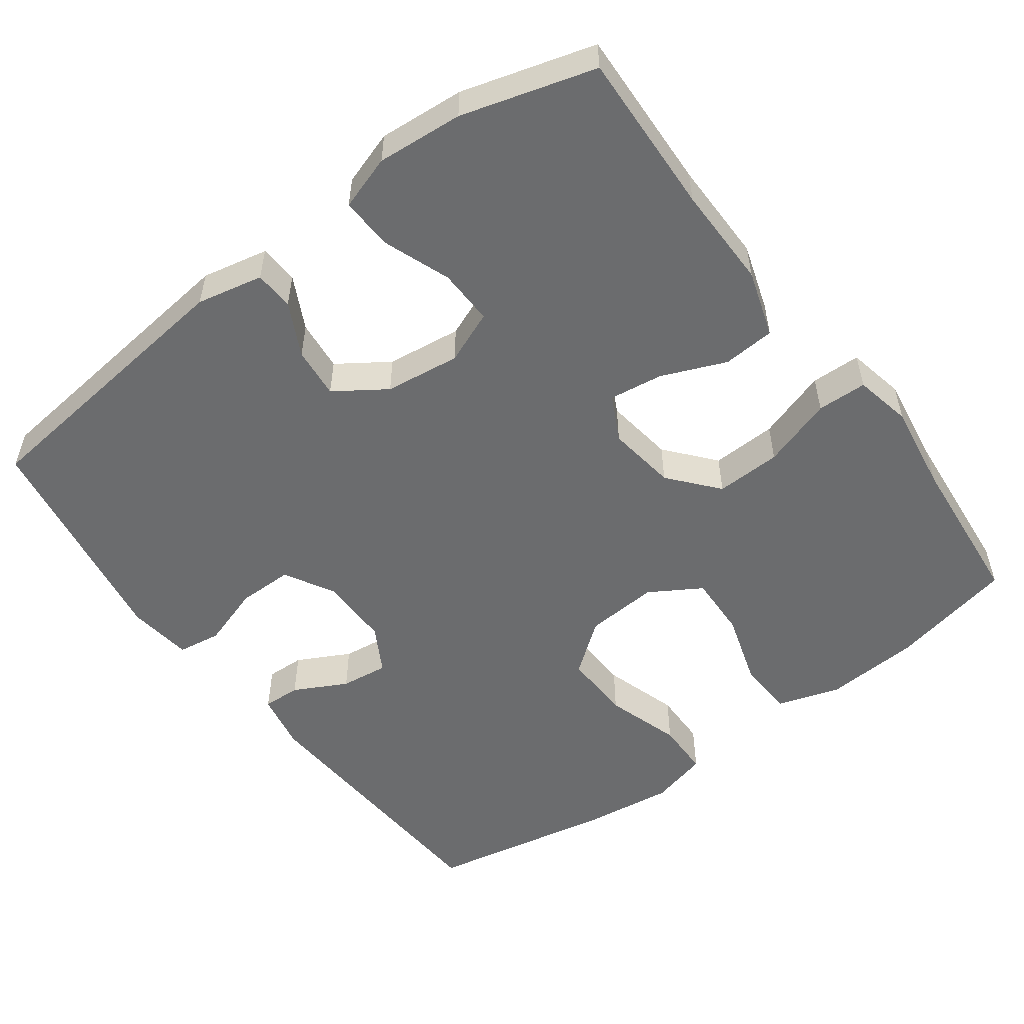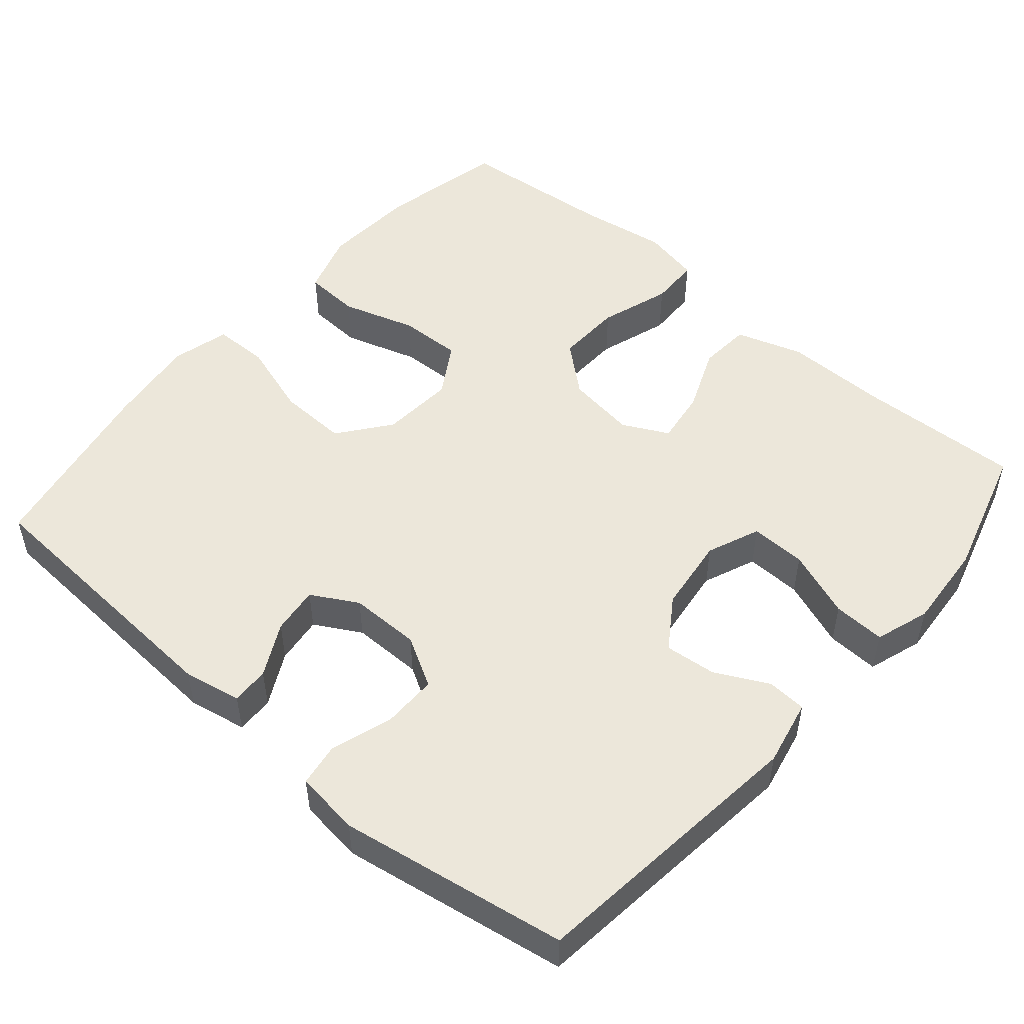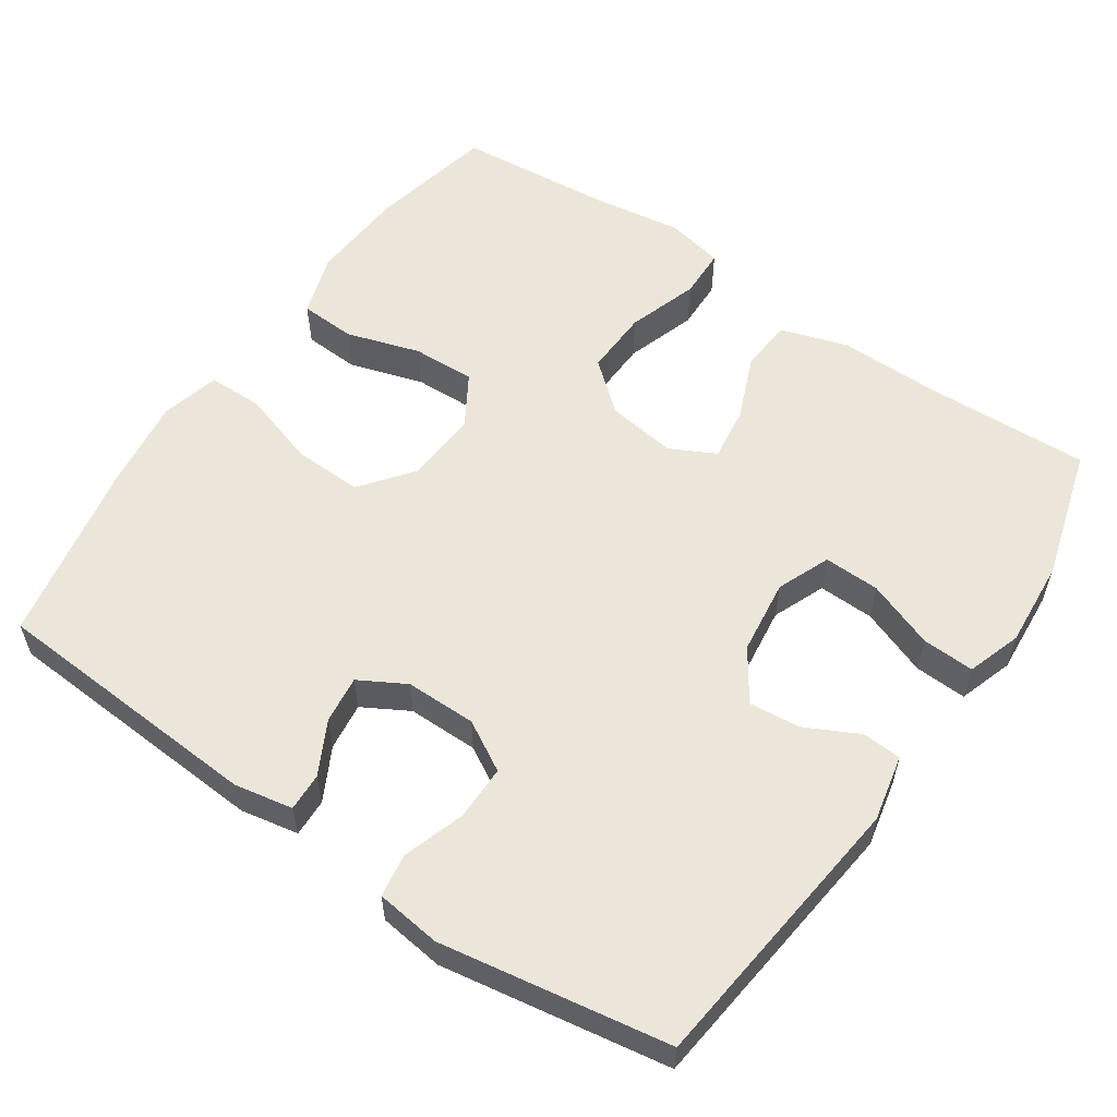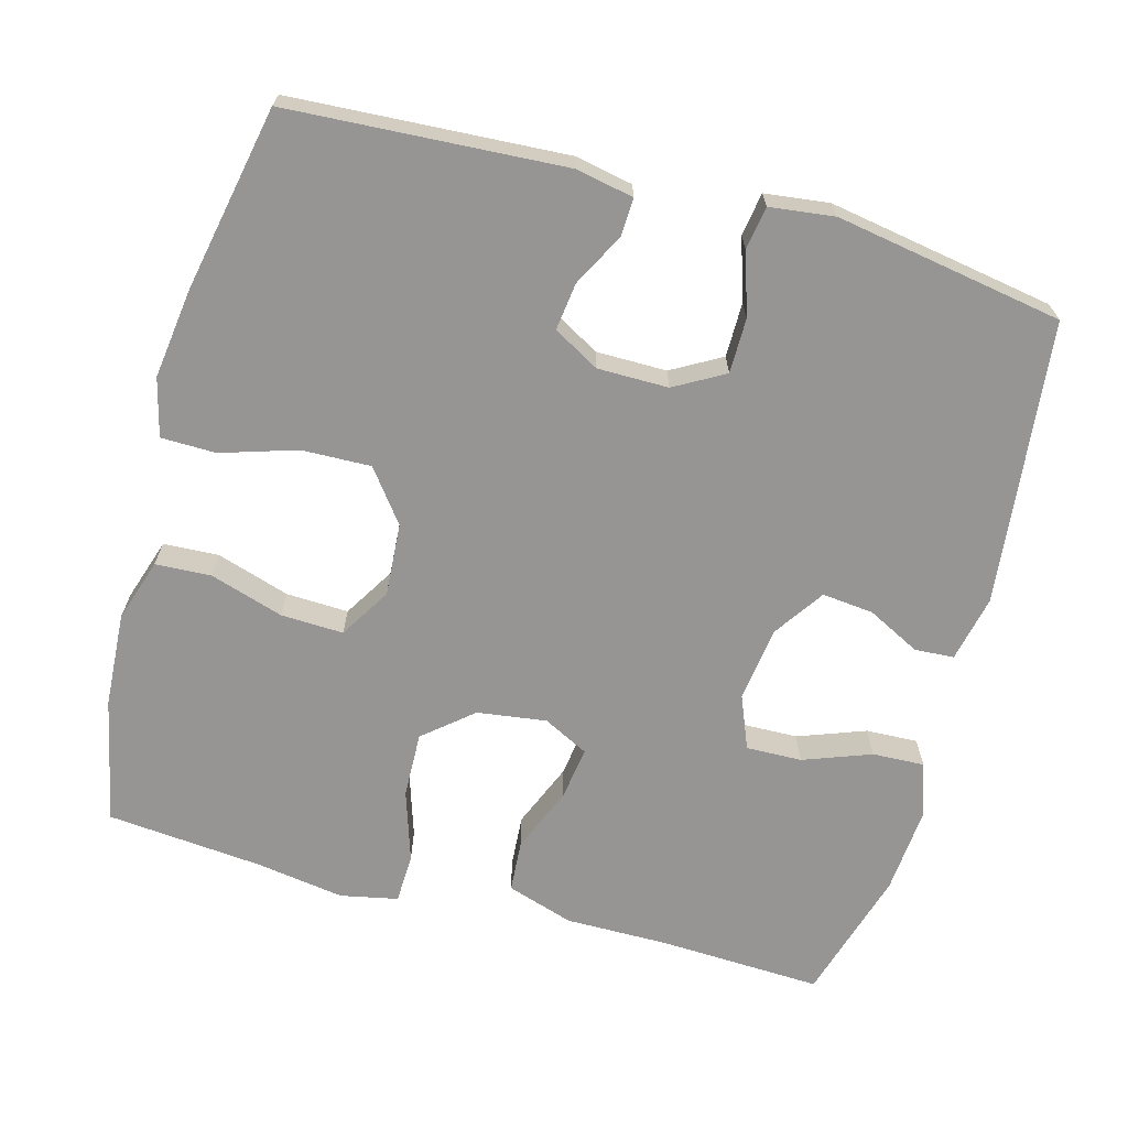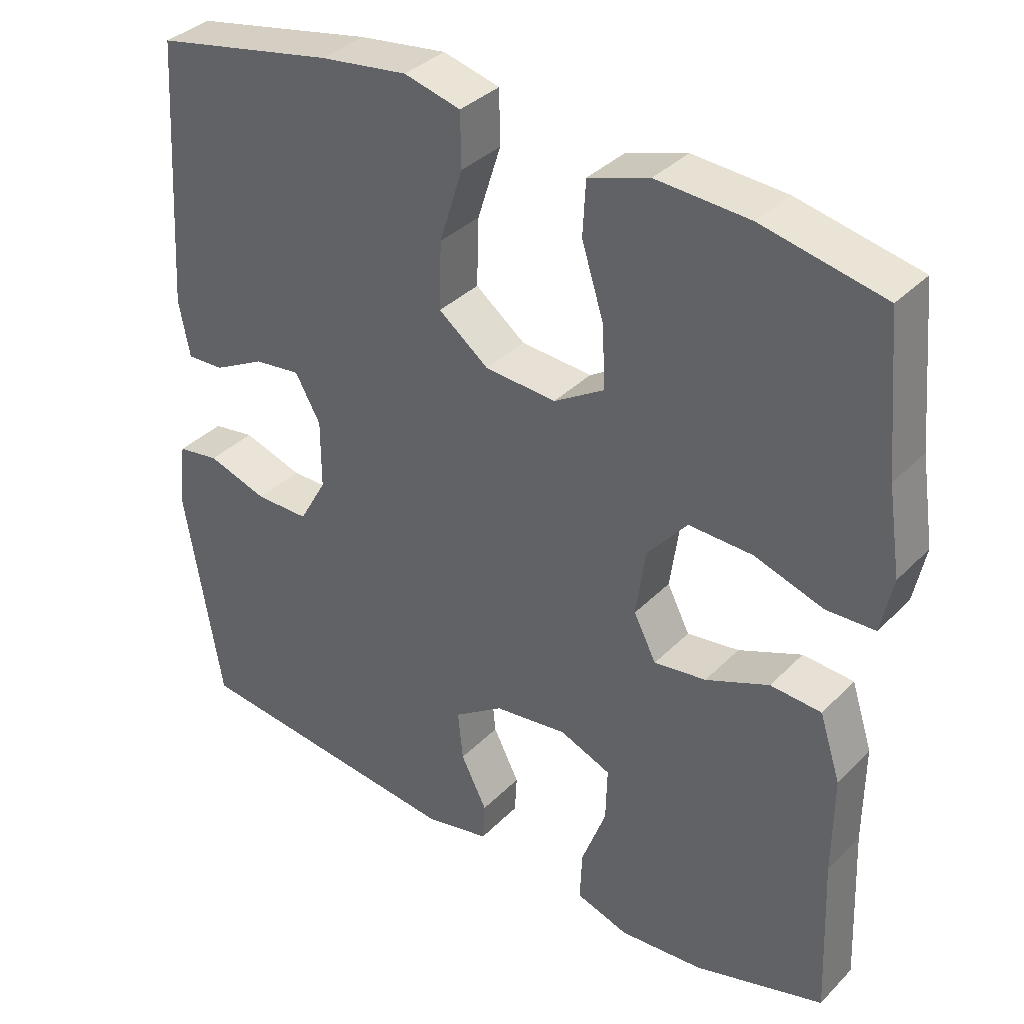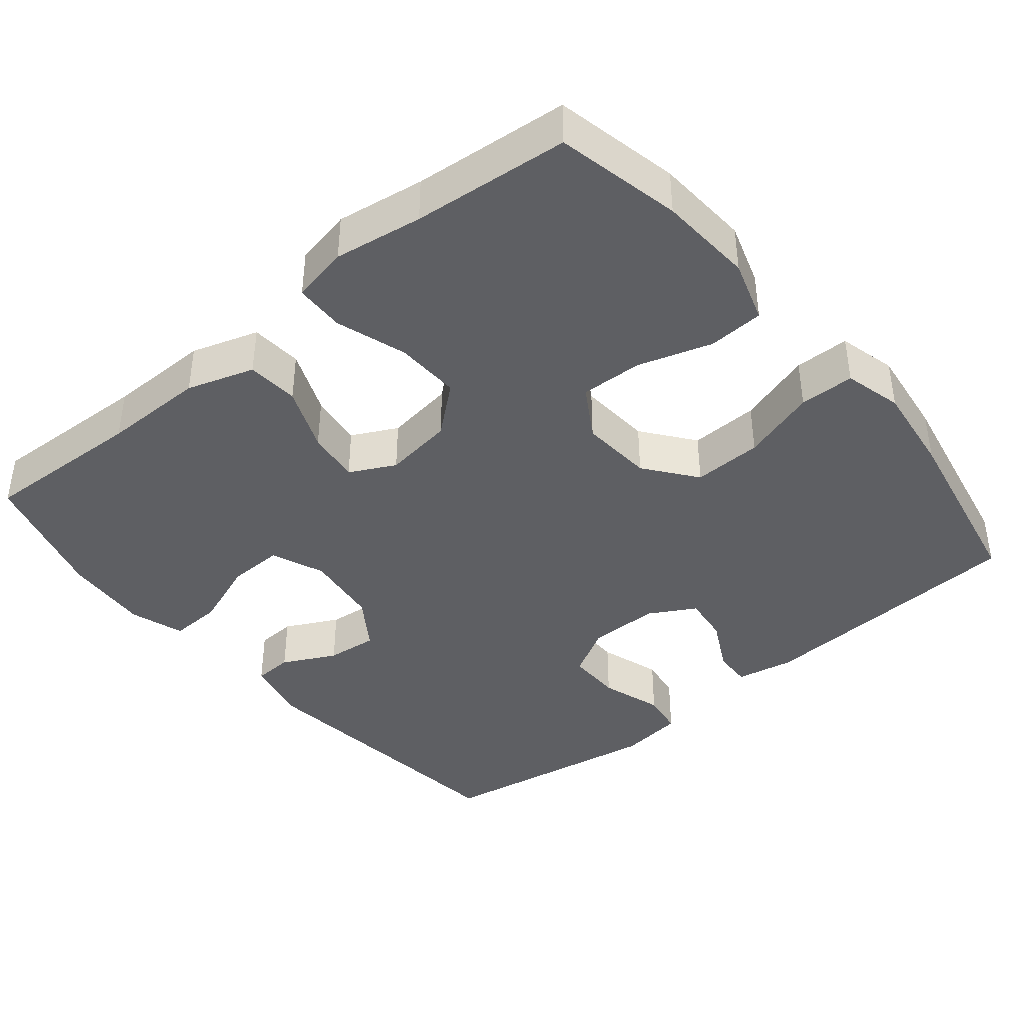
<metadata>
{"format":"obj","ext":"obj","renderer":"f3d","projection":"perspective","resolution":1024,"background":"white","views":[{"elev":-53.6,"azim":-143.4,"up":"+Y"},{"elev":51.0,"azim":130.8,"up":"+Y"},{"elev":57.1,"azim":124.4,"up":"+Y"},{"elev":-67.5,"azim":74.6,"up":"+Y"},{"elev":35.7,"azim":-142.4,"up":"+Z"},{"elev":-40.7,"azim":-50.4,"up":"+Y"}]}
</metadata>
<code>
v -0.5 0.07 -0.5
v -0.491 0.07 -0.28
v -0.492 0.07 -0.142
v -0.463 0.07 -0.052
v -0.393 0.07 -0.047
v -0.306 0.07 -0.083
v -0.234 0.07 -0.093
v -0.203 0.07 -0.032
v -0.216 0.07 0.061
v -0.271 0.07 0.126
v -0.359 0.07 0.123
v -0.454 0.07 0.092
v -0.521 0.07 0.094
v -0.537 0.07 0.171
v -0.519 0.07 0.29
v -0.5 0.07 0.5
v -0.332 0.07 0.536
v -0.204 0.07 0.544
v -0.12 0.07 0.517
v -0.116 0.07 0.442
v -0.147 0.07 0.343
v -0.15 0.07 0.259
v -0.081 0.07 0.217
v 0.017 0.07 0.224
v 0.086 0.07 0.277
v 0.083 0.07 0.37
v 0.051 0.07 0.471
v 0.052 0.07 0.545
v 0.13 0.07 0.565
v 0.251 0.07 0.549
v 0.5 0.07 0.5
v 0.523 0.07 0.13
v 0.508 0.07 0.052
v 0.457 0.07 0.054
v 0.386 0.07 0.091
v 0.322 0.07 0.099
v 0.287 0.07 0.037
v 0.287 0.07 -0.058
v 0.325 0.07 -0.125
v 0.399 0.07 -0.125
v 0.482 0.07 -0.098
v 0.54 0.07 -0.107
v 0.551 0.07 -0.194
v 0.5 0.07 -0.5
v 0.118 0.07 -0.543
v 0.029 0.07 -0.524
v 0.026 0.07 -0.471
v 0.062 0.07 -0.4
v 0.069 0.07 -0.331
v 0.001 0.07 -0.285
v -0.1 0.07 -0.272
v -0.171 0.07 -0.301
v -0.169 0.07 -0.376
v -0.135 0.07 -0.467
v -0.132 0.07 -0.537
v -0.205 0.07 -0.561
v -0.321 0.07 -0.552
v -0.5 0 -0.5
v -0.491 0 -0.28
v -0.492 0 -0.142
v -0.463 0 -0.052
v -0.393 0 -0.047
v -0.306 0 -0.083
v -0.234 0 -0.093
v -0.203 0 -0.032
v -0.216 0 0.061
v -0.271 0 0.126
v -0.359 0 0.123
v -0.454 0 0.092
v -0.521 0 0.094
v -0.537 0 0.171
v -0.519 0 0.29
v -0.5 0 0.5
v -0.332 0 0.536
v -0.204 0 0.544
v -0.12 0 0.517
v -0.116 0 0.442
v -0.147 0 0.343
v -0.15 0 0.259
v -0.081 0 0.217
v 0.017 0 0.224
v 0.086 0 0.277
v 0.083 0 0.37
v 0.051 0 0.471
v 0.052 0 0.545
v 0.13 0 0.565
v 0.251 0 0.549
v 0.5 0 0.5
v 0.523 0 0.13
v 0.508 0 0.052
v 0.457 0 0.054
v 0.386 0 0.091
v 0.322 0 0.099
v 0.287 0 0.037
v 0.287 0 -0.058
v 0.325 0 -0.125
v 0.399 0 -0.125
v 0.482 0 -0.098
v 0.54 0 -0.107
v 0.551 0 -0.194
v 0.5 0 -0.5
v 0.118 0 -0.543
v 0.029 0 -0.524
v 0.026 0 -0.471
v 0.062 0 -0.4
v 0.069 0 -0.331
v 0.001 0 -0.285
v -0.1 0 -0.272
v -0.171 0 -0.301
v -0.169 0 -0.376
v -0.135 0 -0.467
v -0.132 0 -0.537
v -0.205 0 -0.561
v -0.321 0 -0.552
f 56 57 1 2
f 53 54 55 56
f 52 53 56 2
f 51 52 2 3
f 50 51 3 4
f 45 46 47 48
f 45 48 49
f 44 45 49
f 43 44 49 50
f 40 41 42 43
f 39 40 43 50
f 32 33 34 35
f 32 35 36
f 31 32 36
f 30 31 36 37
f 26 27 28 29
f 25 26 29 30
f 18 19 20 21
f 18 21 22
f 15 16 17 18
f 15 18 22
f 14 15 22 23
f 11 12 13 14
f 10 11 14 23
f 50 4 5 6
f 50 6 7
f 38 39 50 7
f 25 30 37 38
f 24 25 38 7
f 9 10 23 24
f 8 9 24
f 7 8 24
f 59 58 114 113
f 113 112 111 110
f 59 113 110 109
f 60 59 109 108
f 61 60 108 107
f 105 104 103 102
f 106 105 102
f 106 102 101
f 107 106 101 100
f 100 99 98 97
f 107 100 97 96
f 92 91 90 89
f 93 92 89
f 93 89 88
f 94 93 88 87
f 86 85 84 83
f 87 86 83 82
f 78 77 76 75
f 79 78 75
f 75 74 73 72
f 79 75 72
f 80 79 72 71
f 71 70 69 68
f 80 71 68 67
f 63 62 61 107
f 64 63 107
f 64 107 96 95
f 95 94 87 82
f 64 95 82 81
f 81 80 67 66
f 81 66 65
f 81 65 64
f 1 58 59 2
f 2 59 60 3
f 3 60 61 4
f 4 61 62 5
f 5 62 63 6
f 6 63 64 7
f 7 64 65 8
f 8 65 66 9
f 9 66 67 10
f 10 67 68 11
f 11 68 69 12
f 12 69 70 13
f 13 70 71 14
f 14 71 72 15
f 15 72 73 16
f 16 73 74 17
f 17 74 75 18
f 18 75 76 19
f 19 76 77 20
f 20 77 78 21
f 21 78 79 22
f 22 79 80 23
f 23 80 81 24
f 24 81 82 25
f 25 82 83 26
f 26 83 84 27
f 27 84 85 28
f 28 85 86 29
f 29 86 87 30
f 30 87 88 31
f 31 88 89 32
f 32 89 90 33
f 33 90 91 34
f 34 91 92 35
f 35 92 93 36
f 36 93 94 37
f 37 94 95 38
f 38 95 96 39
f 39 96 97 40
f 40 97 98 41
f 41 98 99 42
f 42 99 100 43
f 43 100 101 44
f 44 101 102 45
f 45 102 103 46
f 46 103 104 47
f 47 104 105 48
f 48 105 106 49
f 49 106 107 50
f 50 107 108 51
f 51 108 109 52
f 52 109 110 53
f 53 110 111 54
f 54 111 112 55
f 55 112 113 56
f 56 113 114 57
f 57 114 58 1

</code>
